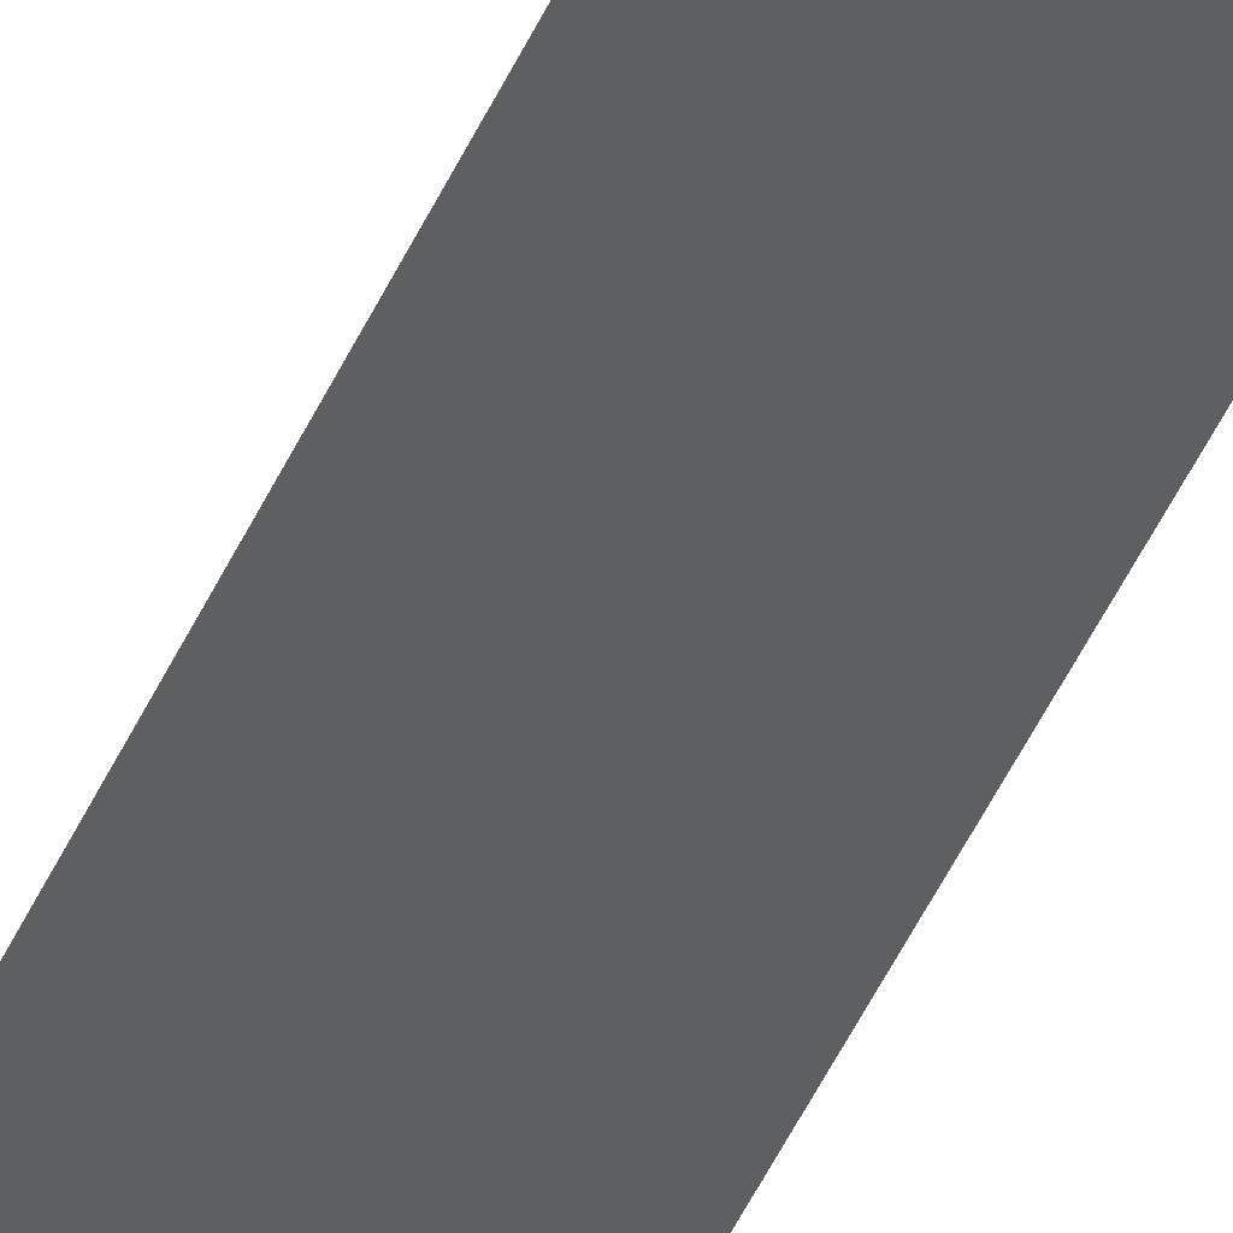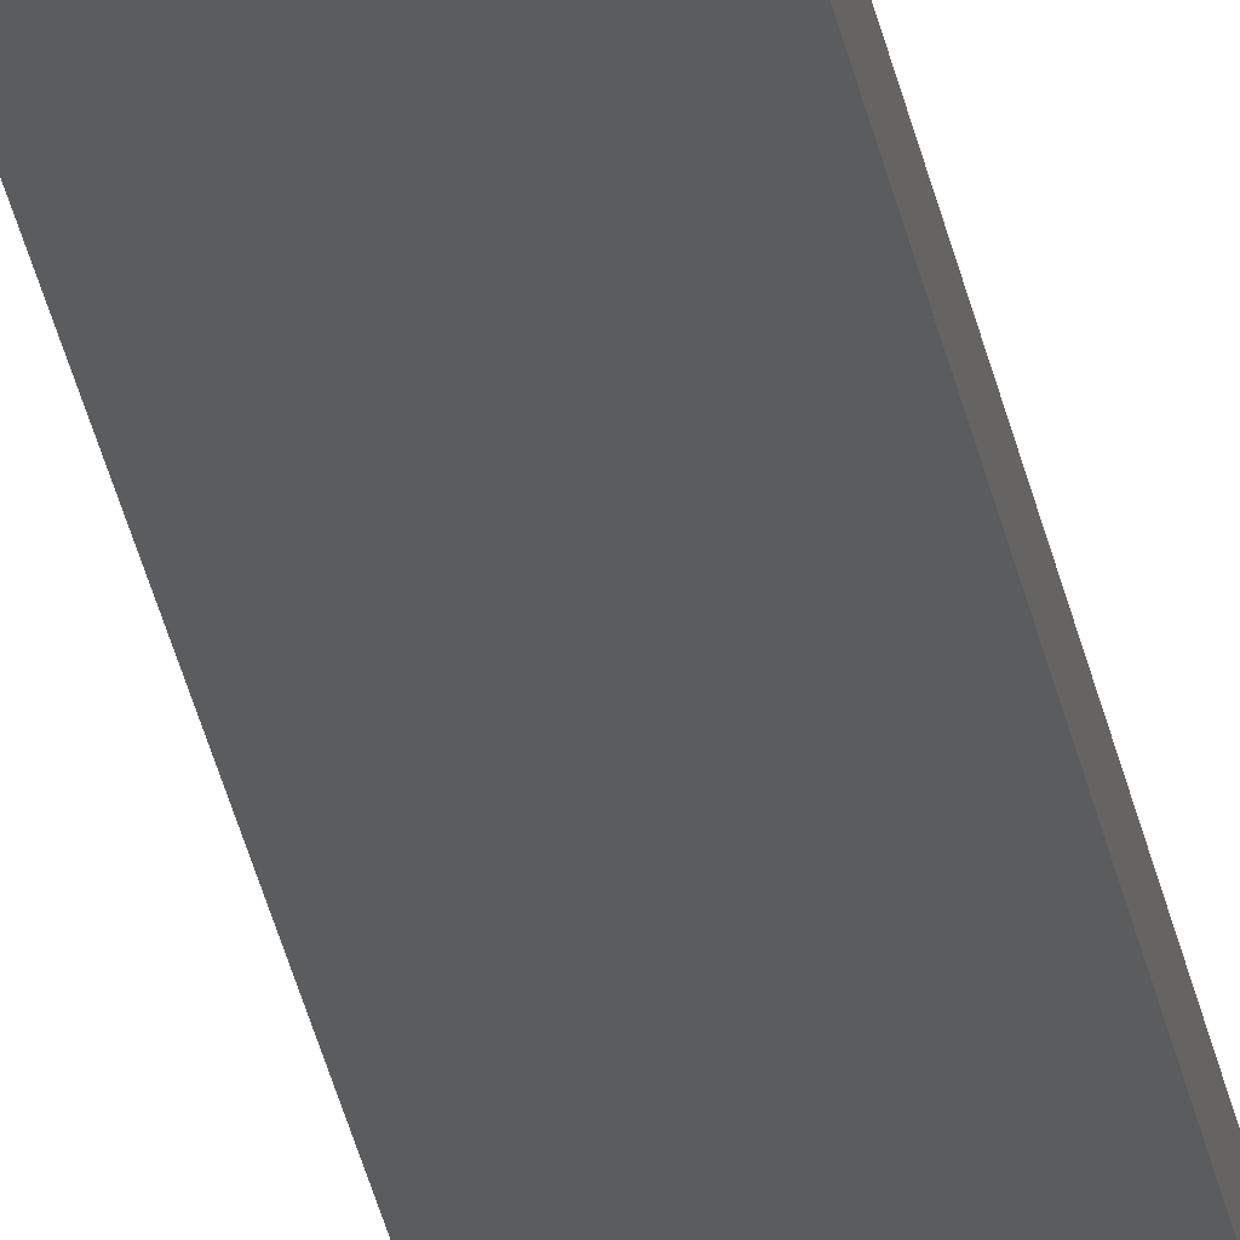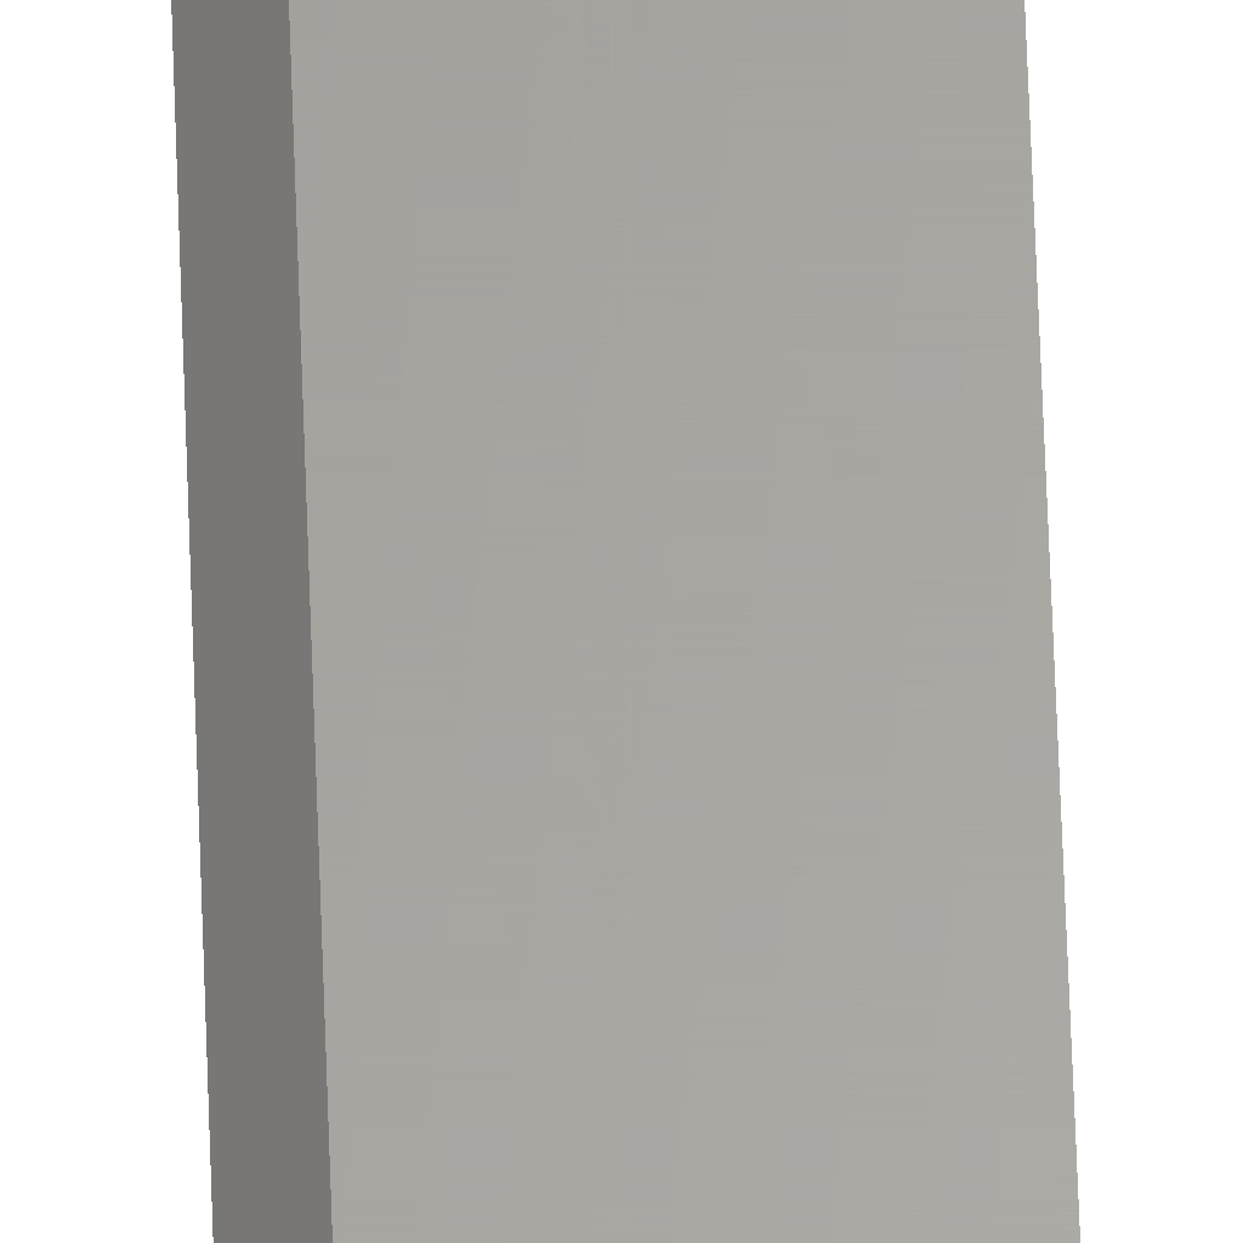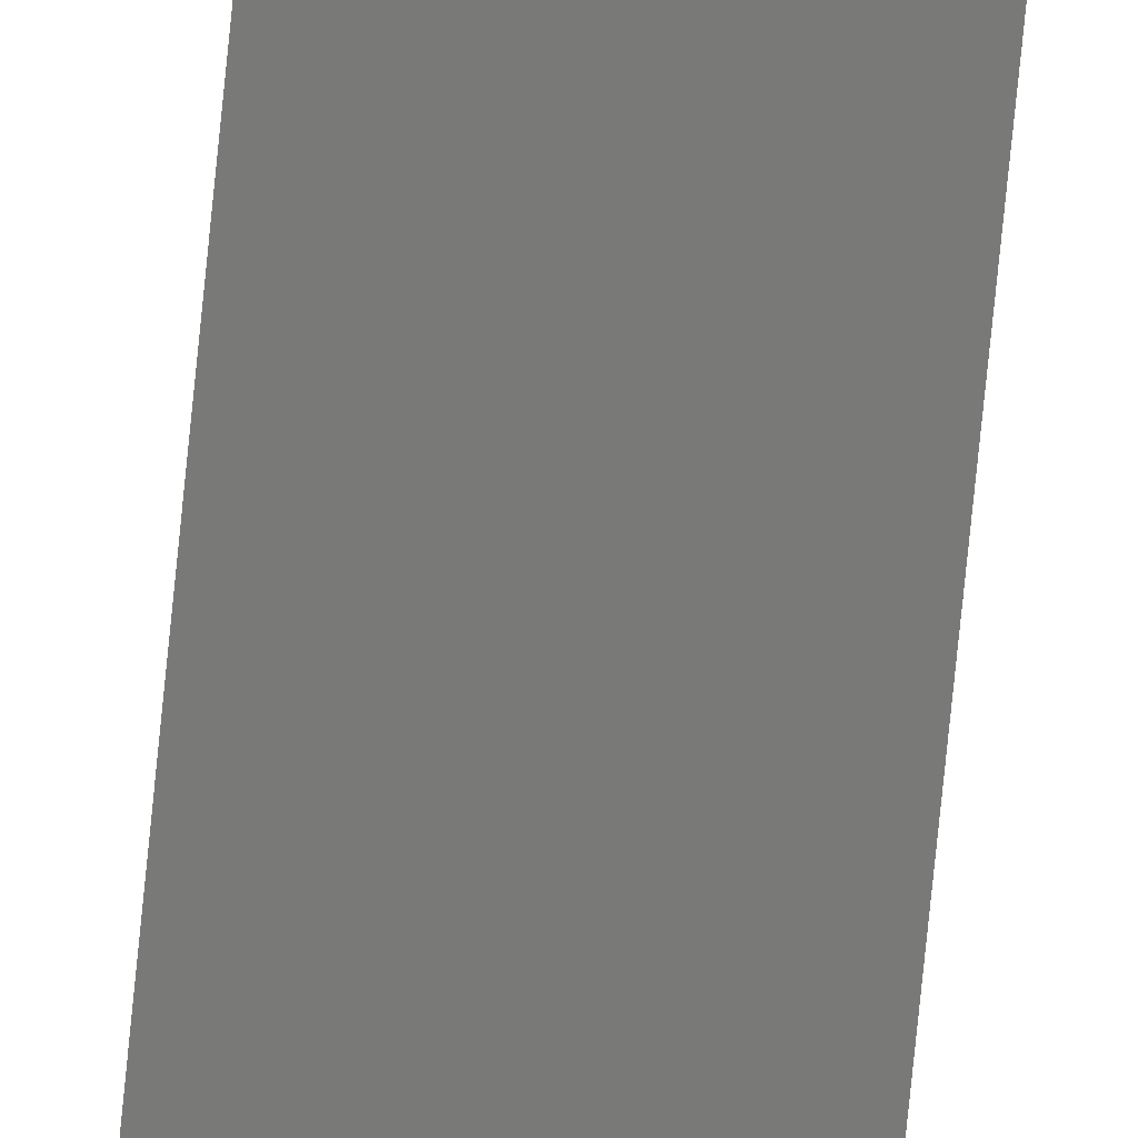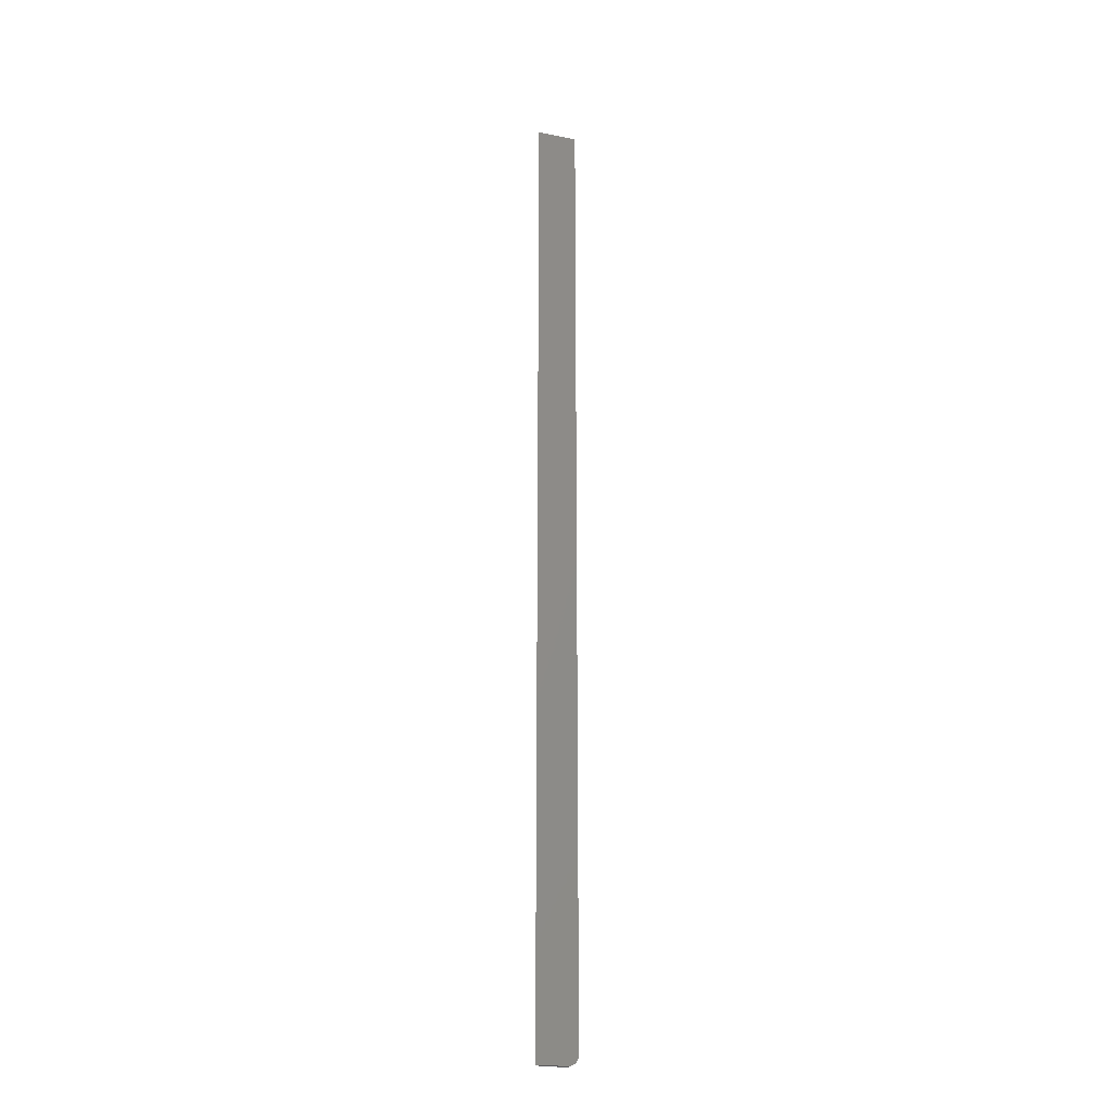
<metadata>
{"format":"stl","ext":"stl","renderer":"f3d","projection":"perspective","resolution":1024,"background":"white","views":[{"elev":-37.1,"azim":-19.5,"up":"+Y"},{"elev":-29.2,"azim":9.6,"up":"+Y"},{"elev":62.5,"azim":-2.0,"up":"+Y"},{"elev":-72.0,"azim":-5.6,"up":"+Y"},{"elev":-22.5,"azim":-18.5,"up":"+Z"}]}
</metadata>
<code>
# stl→obj: 28 verts, 52 faces
v 0.01562 0.005263 0
v 0.01562 0 0
v -0.0009046 0 0
v -0.003536 0 0
v -0.007812 0 0
v -0.003536 0.005263 0
v 0.02344 0.005263 0.007812
v 0.02329 0.005263 0.006288
v 0.02212 0.005263 0.003472
v 0.02284 0.005263 0.004823
v -0.003536 0.005263 0.75
v 0.02344 0.005263 0.75
v 0.02115 0.005263 0.002288
v 0.01997 0.005263 0.001317
v 0.01861 0.005263 0.0005947
v 0.01715 0.005263 0.0001501
v 0.02344 0 0.007812
v 0.02344 0 0.75
v 0.02212 0 0.003472
v 0.02329 0 0.006288
v 0.02284 0 0.004823
v 0.01997 0 0.001317
v 0.01715 0 0.0001501
v 0.01861 0 0.0005947
v -0.0009046 0 0.75
v 0.02115 0 0.002288
v -0.007812 0 0.75
v -0.003536 0 0.75
f 1 2 3
f 1 3 4
f 1 4 5
f 1 5 6
f 7 8 9
f 9 8 10
f 11 12 7
f 11 7 9
f 11 9 13
f 11 13 14
f 11 14 15
f 11 15 16
f 11 16 1
f 11 1 6
f 17 7 18
f 18 7 12
f 17 19 20
f 19 21 20
f 22 3 2
f 22 2 23
f 22 23 24
f 25 3 22
f 25 22 26
f 25 26 19
f 25 19 17
f 25 17 18
f 2 1 23
f 23 1 16
f 23 16 24
f 24 16 15
f 24 15 22
f 22 15 14
f 22 14 26
f 26 14 13
f 26 13 19
f 19 13 9
f 19 9 21
f 21 9 10
f 21 10 20
f 20 10 8
f 20 8 17
f 17 8 7
f 12 11 27
f 12 27 28
f 12 28 25
f 12 25 18
f 6 5 11
f 11 5 27
f 4 3 28
f 28 3 25
f 5 4 27
f 27 4 28

</code>
